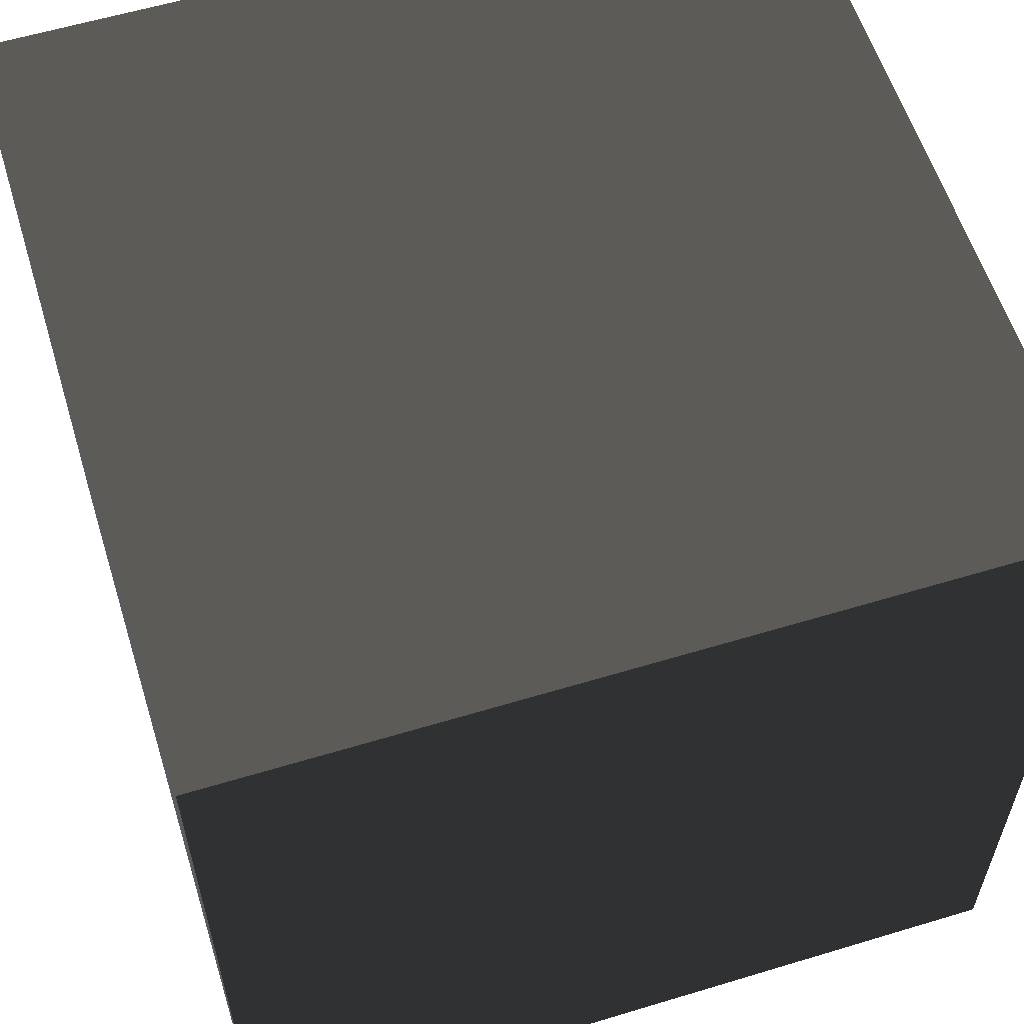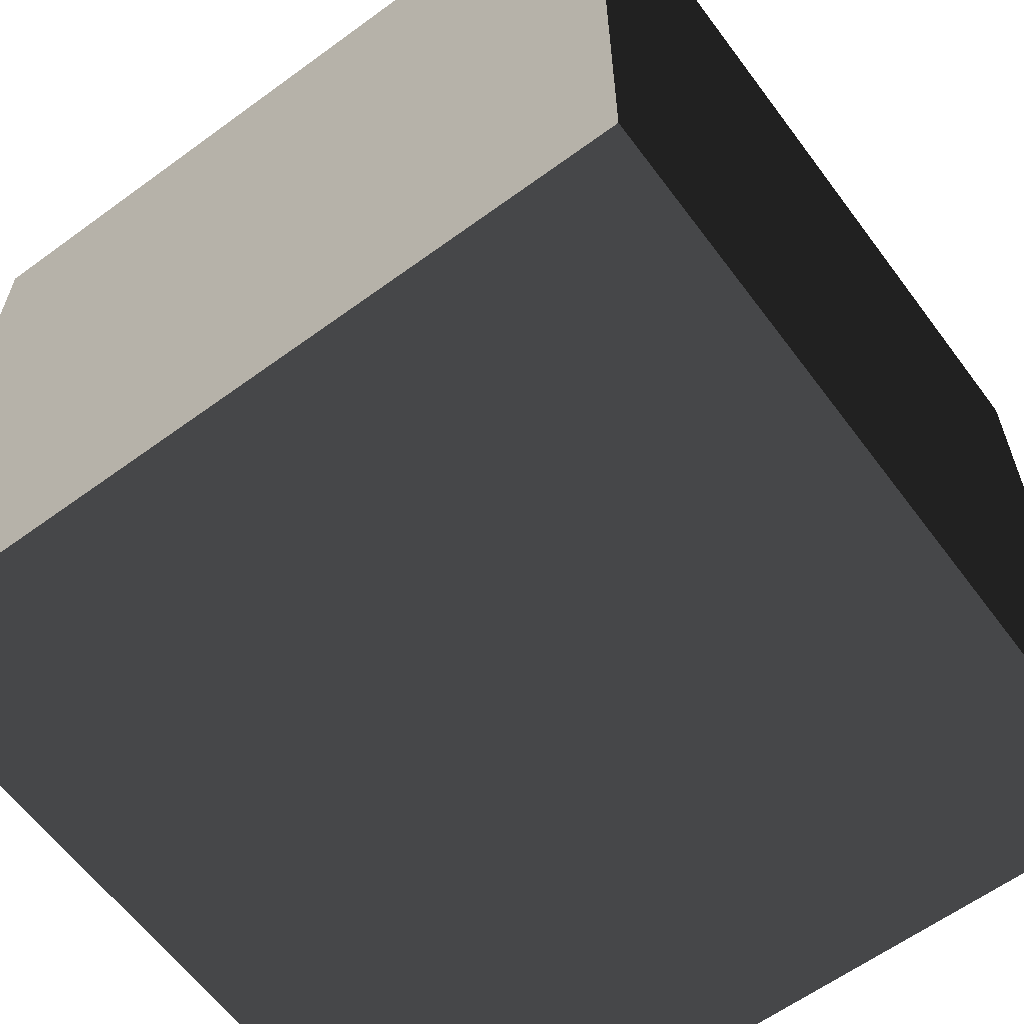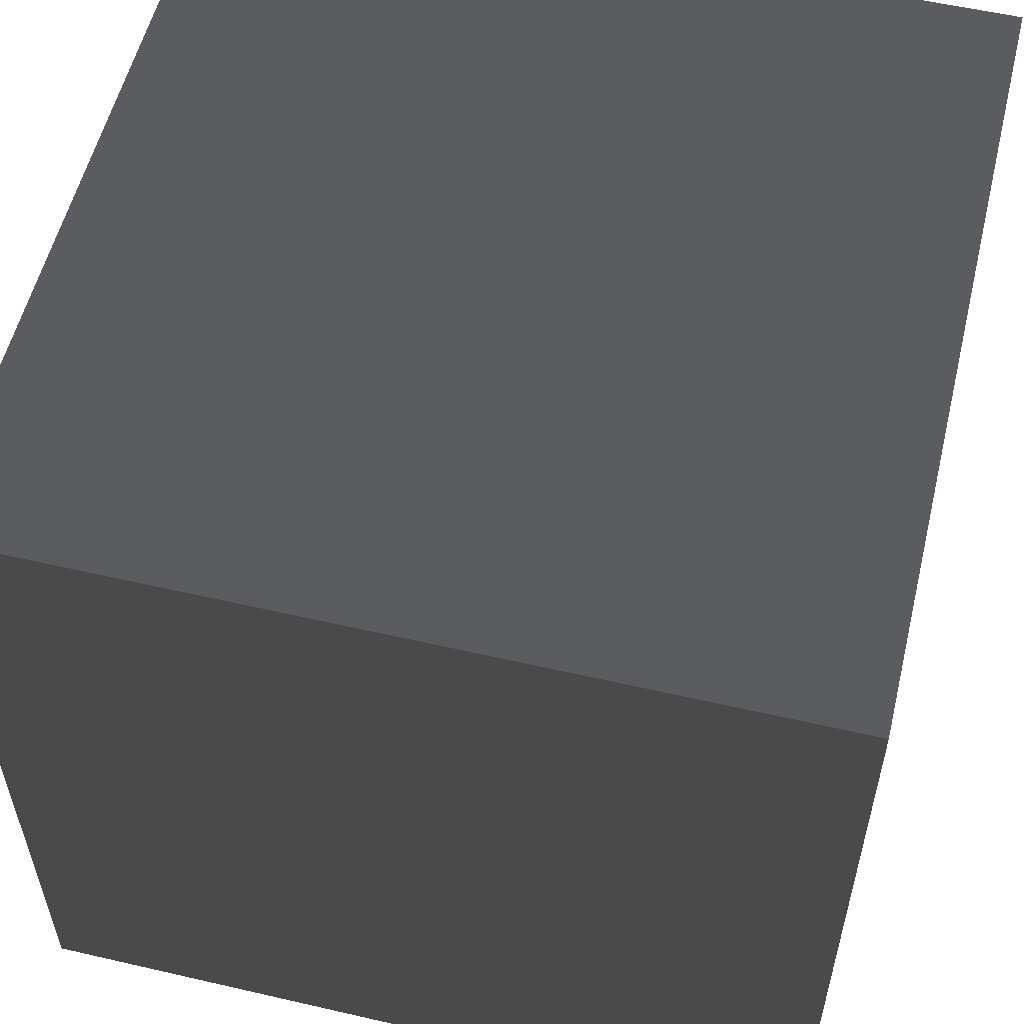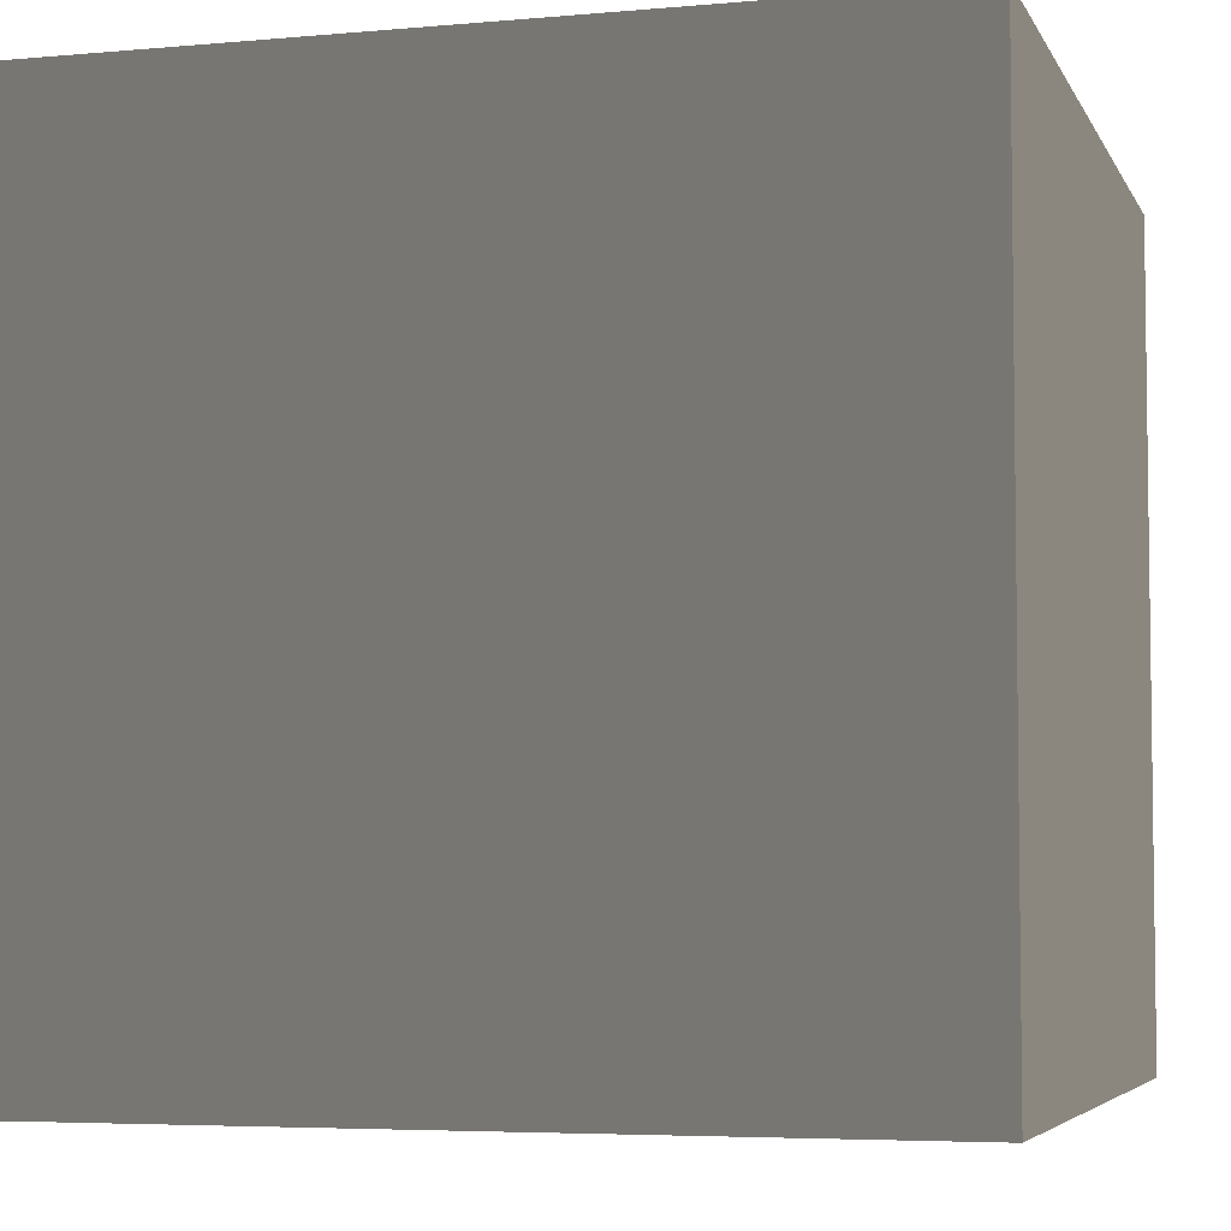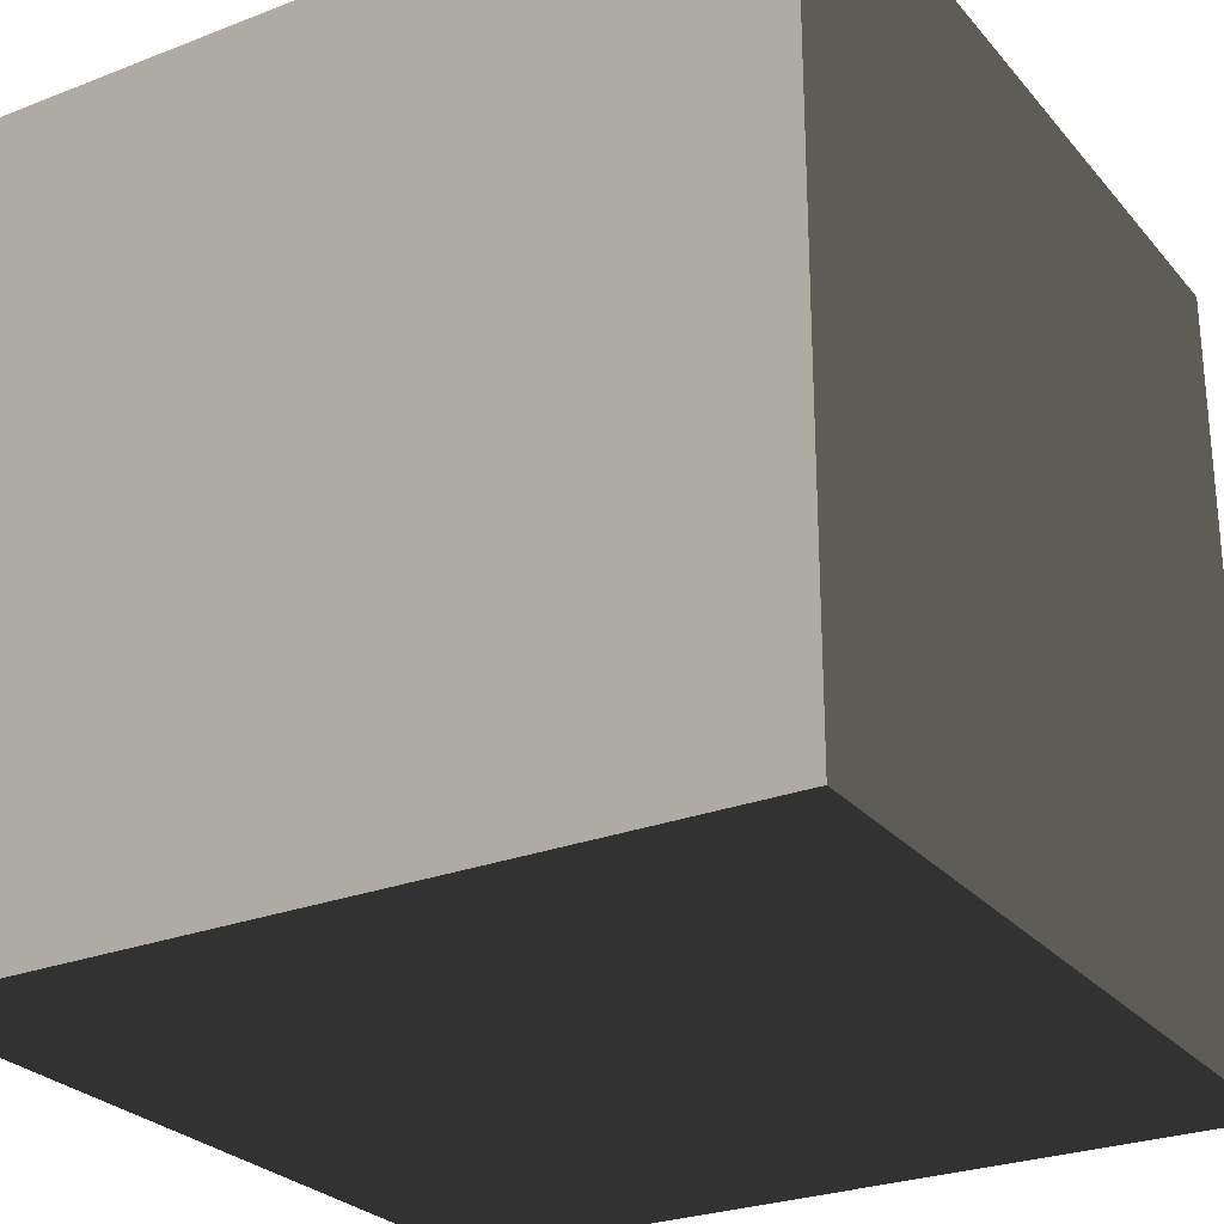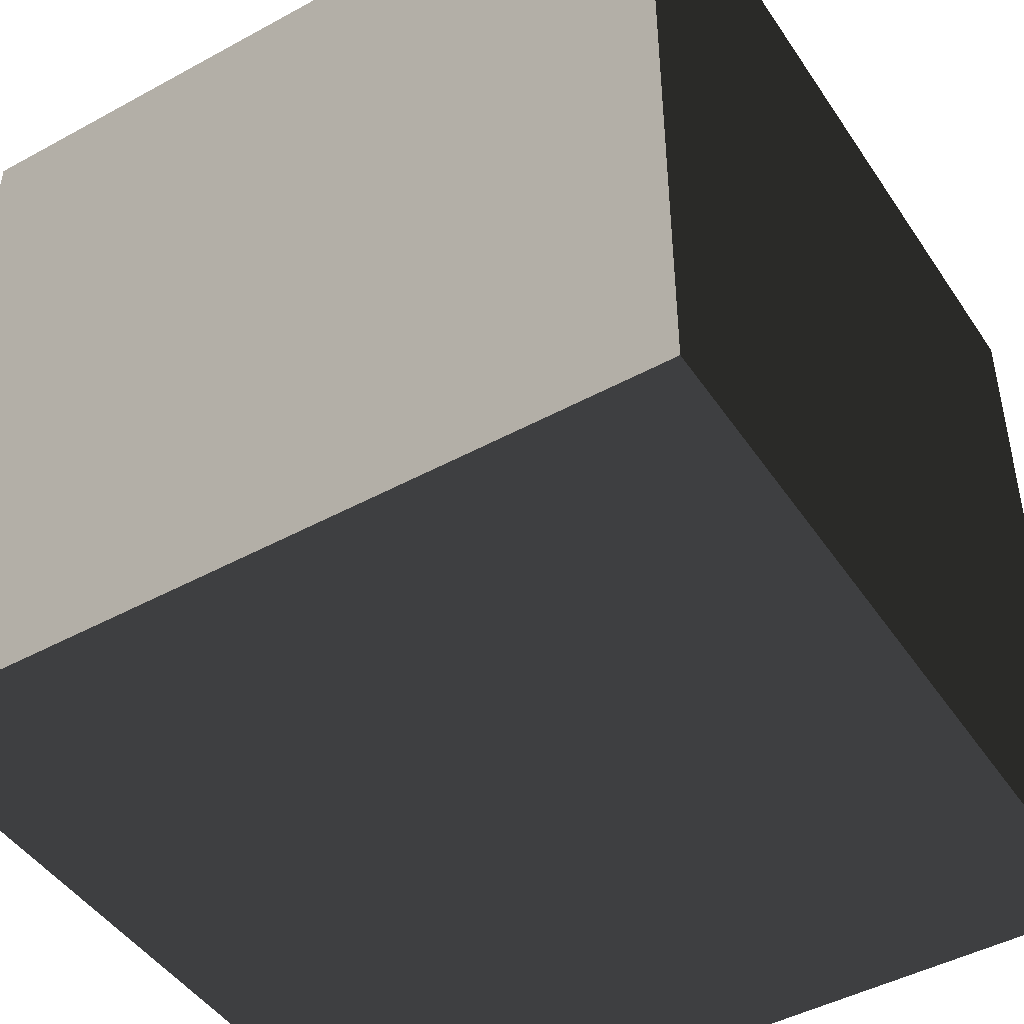
<metadata>
{"format":"obj","ext":"obj","renderer":"f3d","projection":"perspective","resolution":1024,"background":"white","views":[{"elev":58.9,"azim":72.7,"up":"+Z"},{"elev":-61.6,"azim":-143.4,"up":"+Z"},{"elev":56.1,"azim":-76.4,"up":"+Y"},{"elev":-5.0,"azim":-74.0,"up":"+Y"},{"elev":-26.8,"azim":-58.9,"up":"+Y"},{"elev":-46.0,"azim":-148.0,"up":"+Z"}]}
</metadata>
<code>
v -0.05 -0.05 -8.517e-08
v 0.05 -0.05 -1.001e-07
v 0.05 0.05 -1.001e-07
v -0.05 0.05 -8.517e-08
v -0.05 -0.05 0.1
v -0.05 0.05 0.1
v 0.05 0.05 0.1
v 0.05 -0.05 0.1
v -0.05 -0.05 -8.517e-08
v -0.05 -0.05 0.1
v 0.05 -0.05 0.1
v 0.05 -0.05 -1.001e-07
v 0.05 -0.05 -1.001e-07
v 0.05 -0.05 0.1
v 0.05 0.05 0.1
v 0.05 0.05 -1.001e-07
v 0.05 0.05 -1.001e-07
v 0.05 0.05 0.1
v -0.05 0.05 0.1
v -0.05 0.05 -8.517e-08
v -0.05 0.05 -8.517e-08
v -0.05 0.05 0.1
v -0.05 -0.05 0.1
v -0.05 -0.05 -8.517e-08
g Crate_(17)_22273_797
f 1 3 2
f 1 4 3
f 5 7 6
f 5 8 7
f 9 11 10
f 9 12 11
f 13 15 14
f 13 16 15
f 17 19 18
f 17 20 19
f 21 23 22
f 21 24 23

</code>
